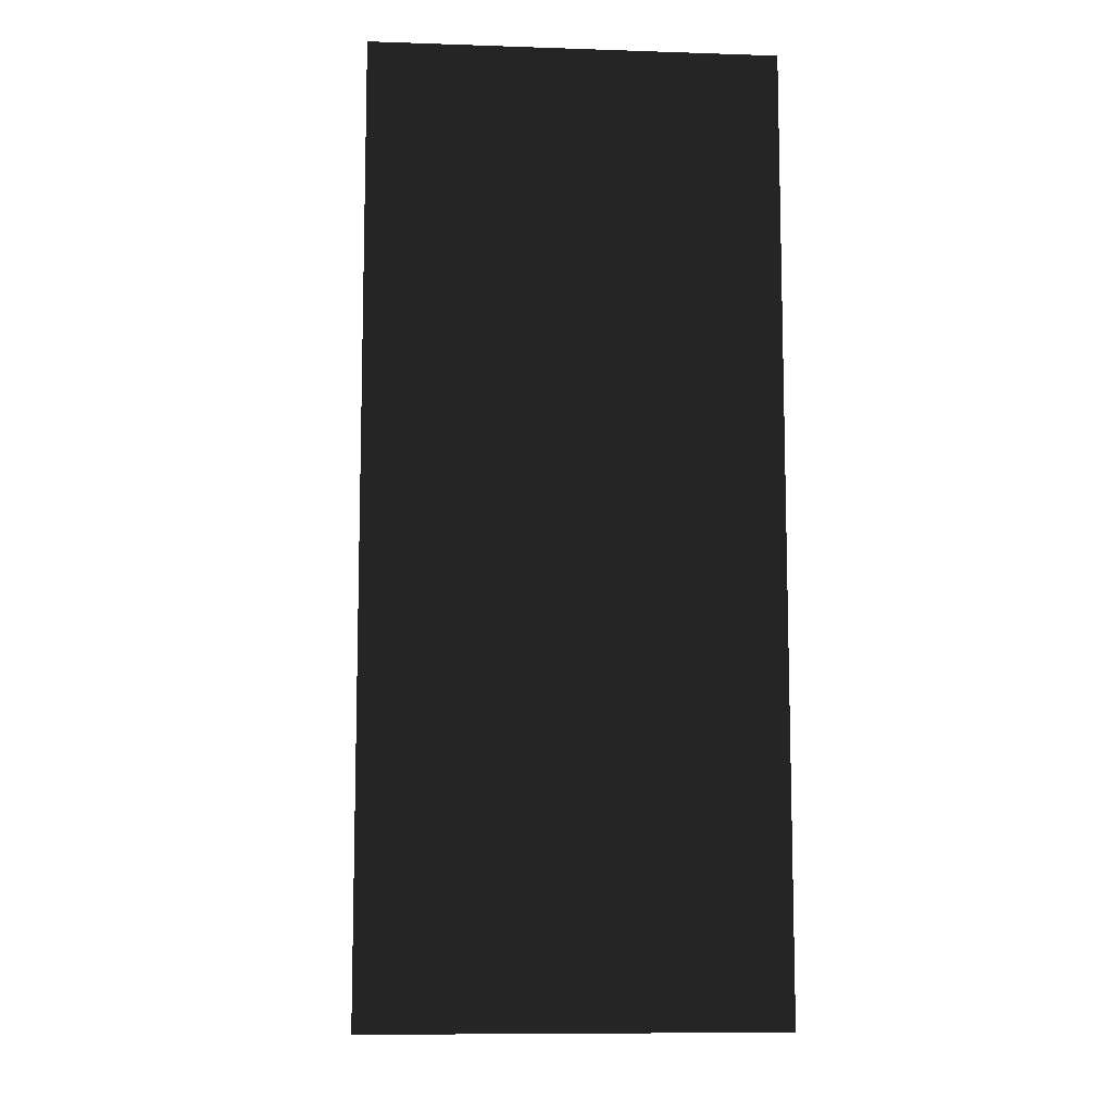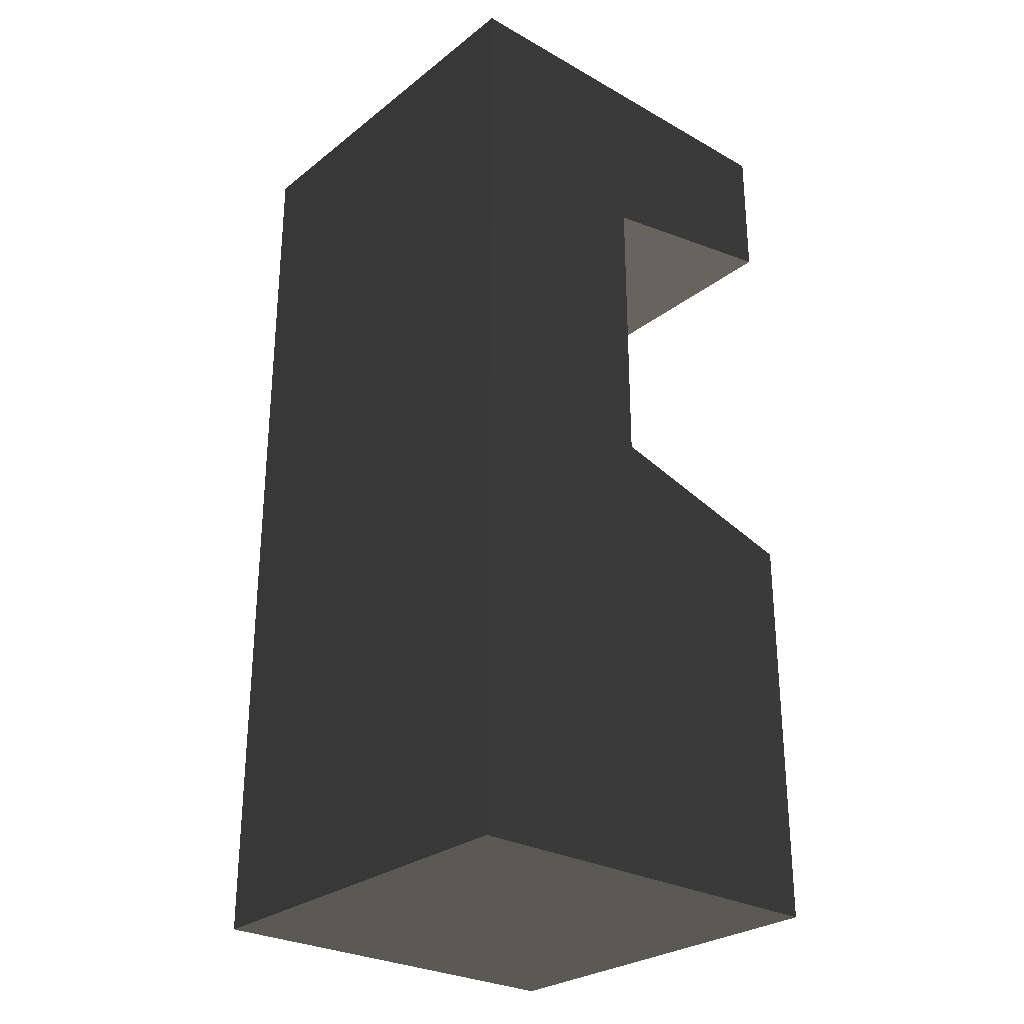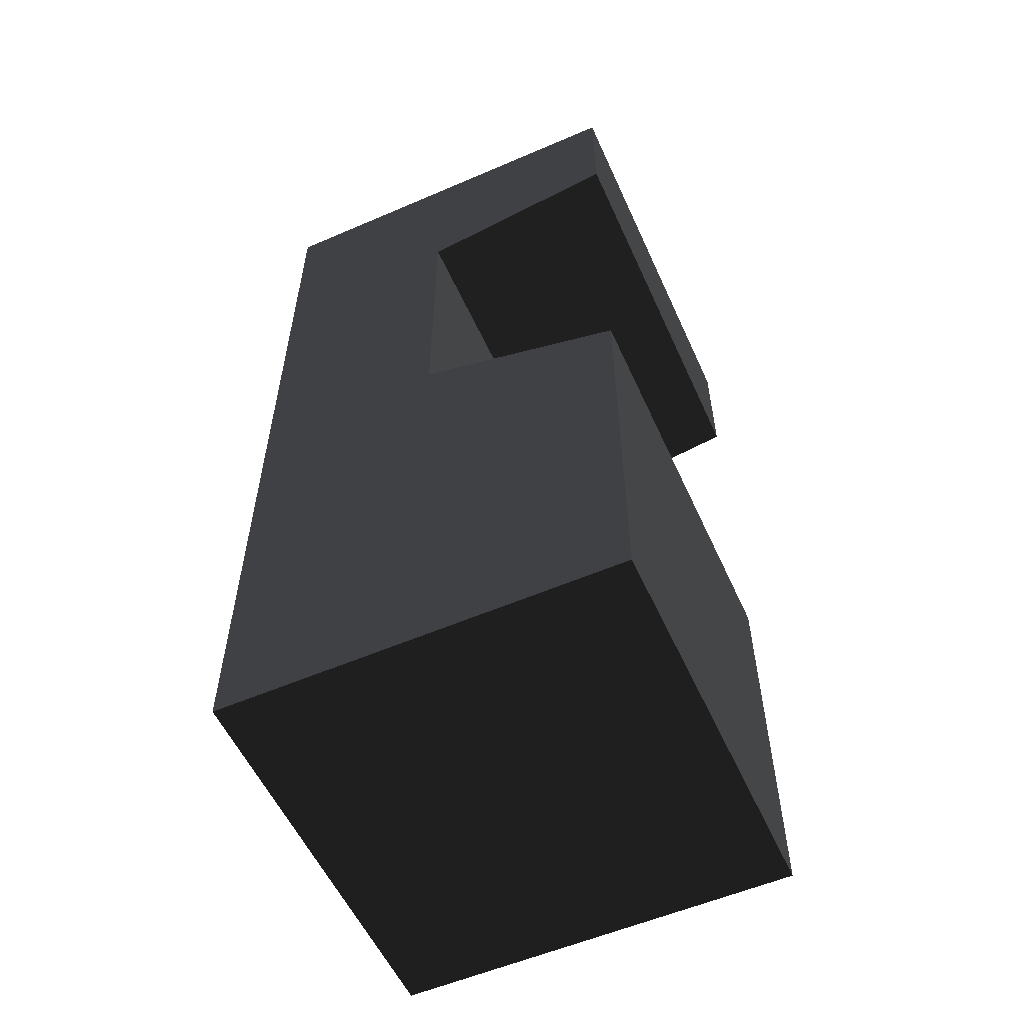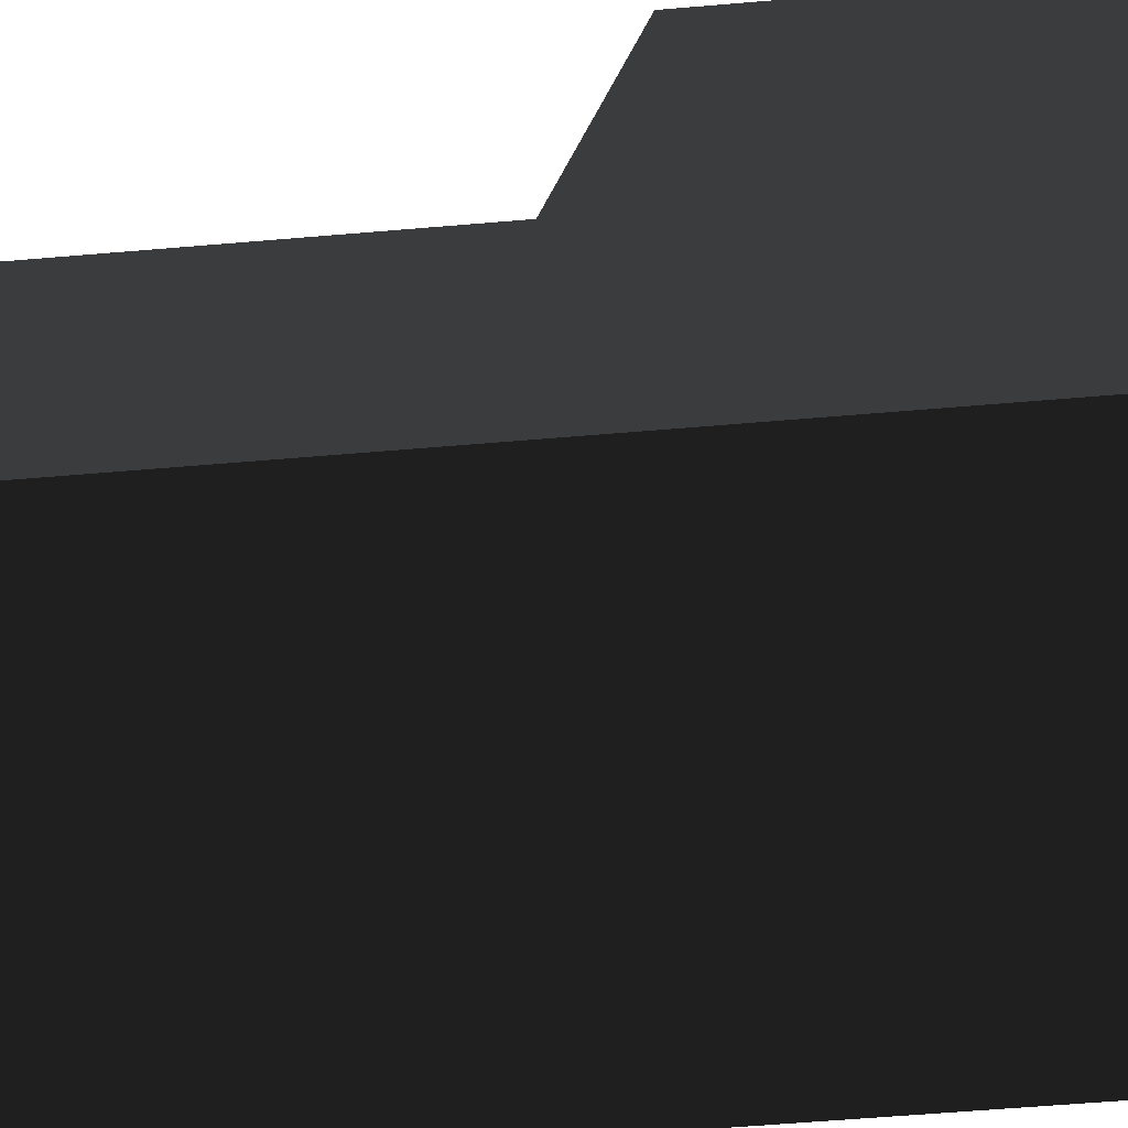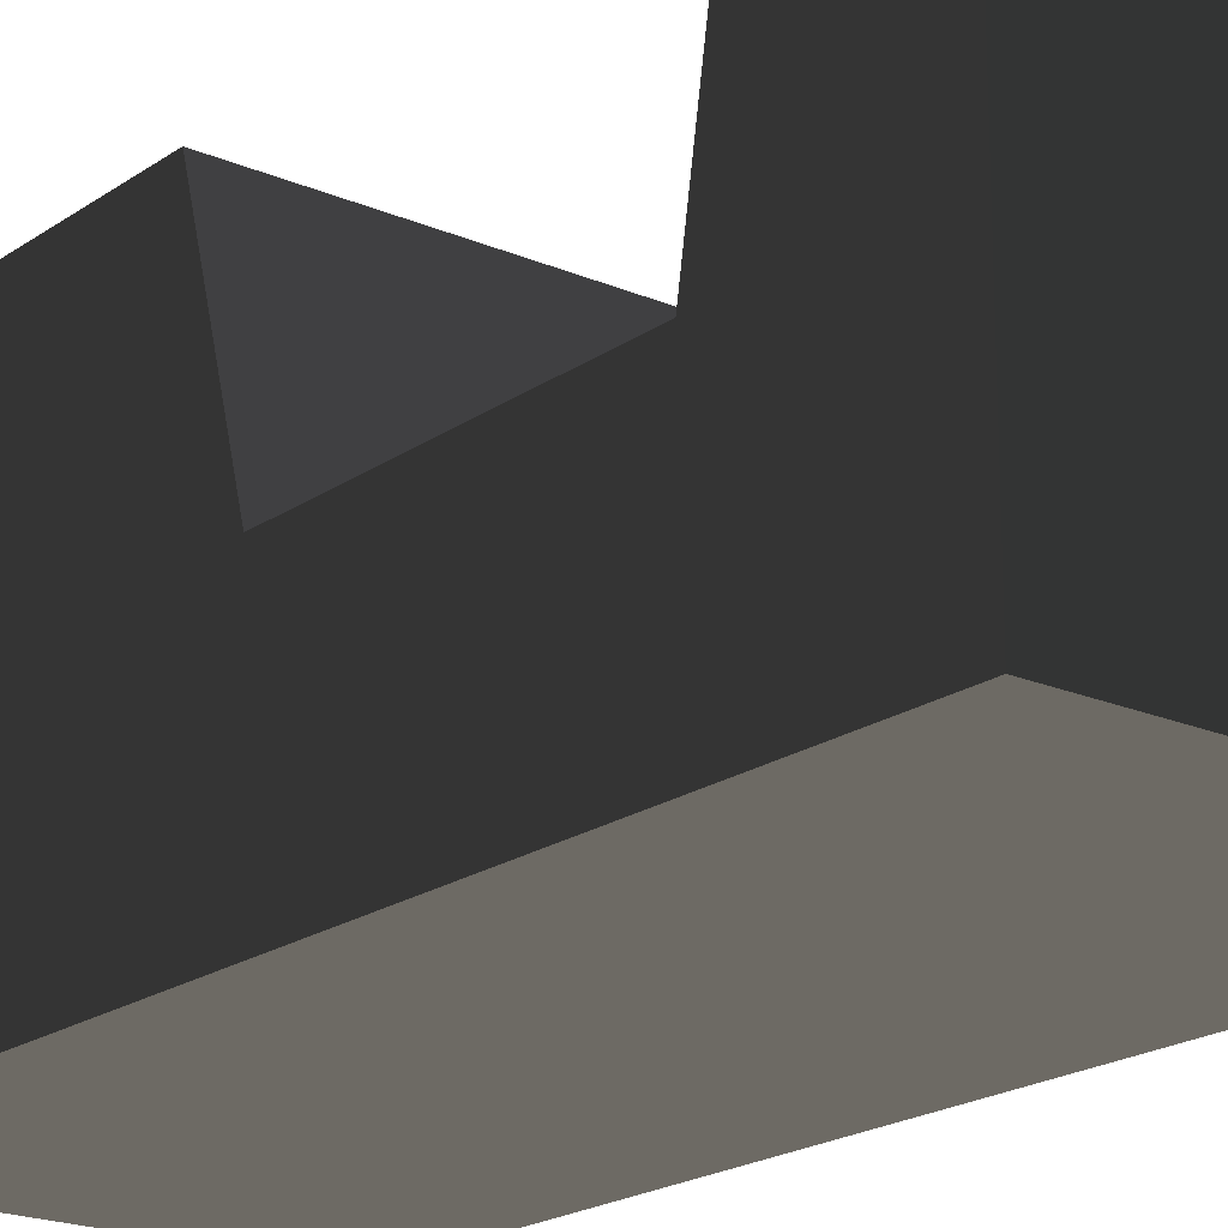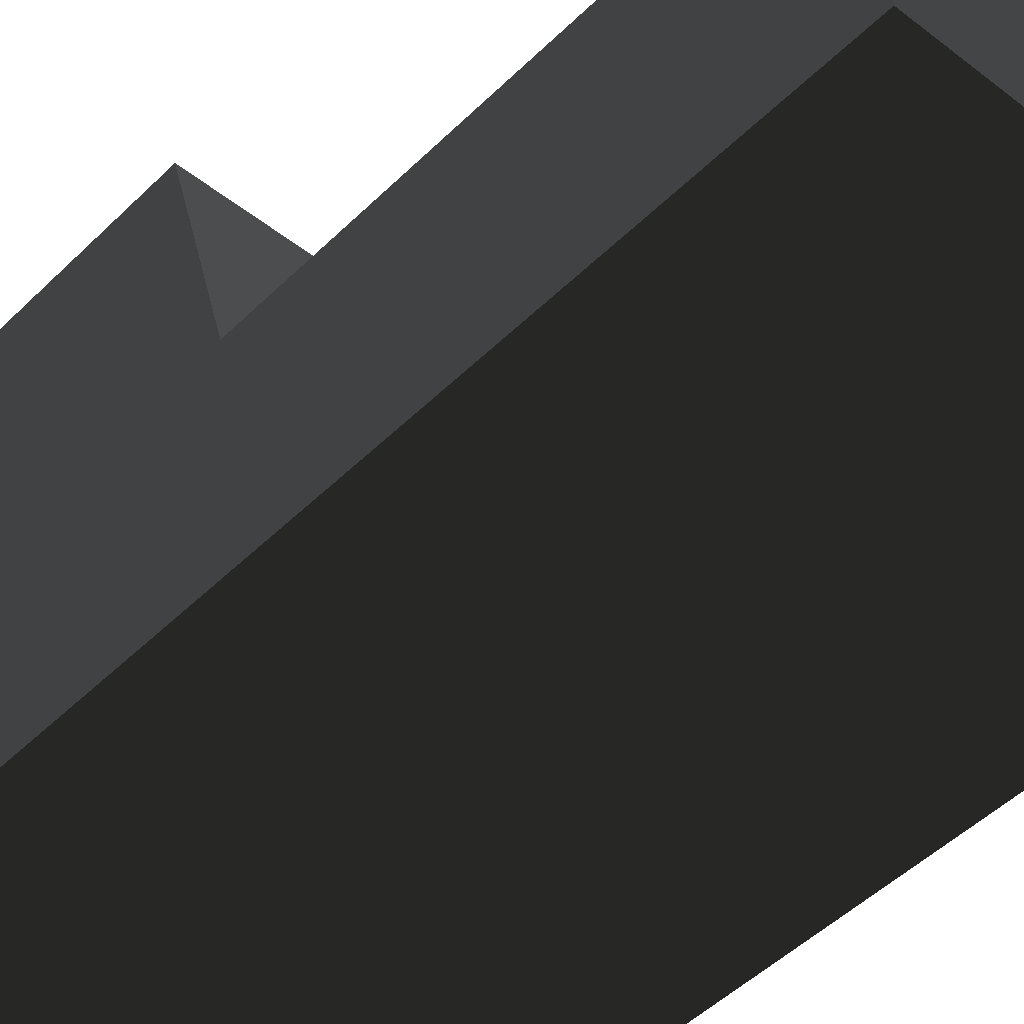
<metadata>
{"format":"obj","ext":"obj","renderer":"f3d","projection":"perspective","resolution":1024,"background":"white","views":[{"elev":-9.5,"azim":175.1,"up":"+Y"},{"elev":-27.8,"azim":-130.5,"up":"+Y"},{"elev":-56.2,"azim":-65.7,"up":"+Y"},{"elev":-56.0,"azim":-84.8,"up":"+Z"},{"elev":-20.0,"azim":141.5,"up":"+Z"},{"elev":-46.9,"azim":138.2,"up":"+Z"}]}
</metadata>
<code>
v 0.495 -0.01257 -0.01607
v 0.495 -0.1595 0.495
v -0.495 -0.1595 0.495
v -0.495 -0.01257 -0.01607
v -0.495 0.7165 -0.01607
v 0.495 0.7165 -0.01607
v 0.495 0.8028 0.495
v -0.495 0.8028 0.495
v -0.495 -1.155 0.495
v 0.495 -1.155 0.495
v 0.495 1.155 0.495
v -0.495 1.155 0.495
v -0.495 1.155 -0.495
v -0.495 -1.155 -0.495
v 0.495 -1.155 -0.495
v 0.495 1.155 -0.495
g group0
g group1
g group2
f 11 12 7
f 8 7 12
f 2 3 10
f 9 10 3
f 12 13 8
f 8 13 5
f 5 13 4
f 13 14 4
f 4 14 3
f 9 3 14
f 11 7 16
f 7 6 16
f 6 1 16
f 2 10 1
f 16 1 15
f 10 15 1
f 6 5 1
f 4 1 5
f 8 5 7
f 6 7 5
f 3 2 4
f 1 4 2
f 15 14 16
f 13 16 14
f 11 16 12
f 13 12 16
f 9 14 10
f 15 10 14

</code>
